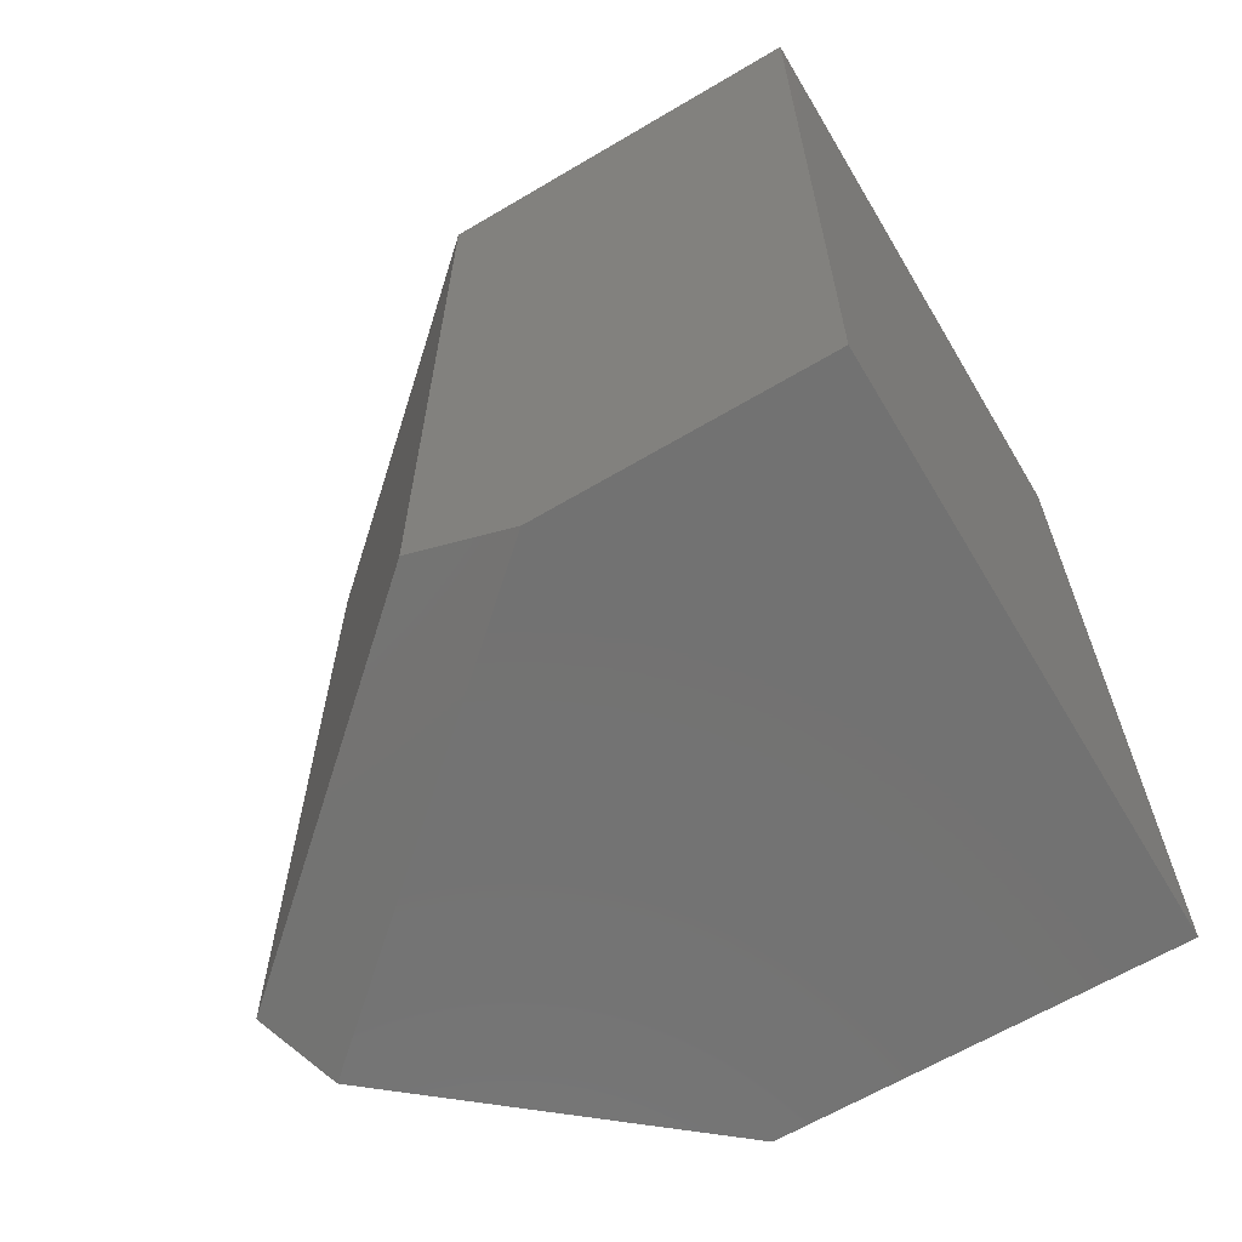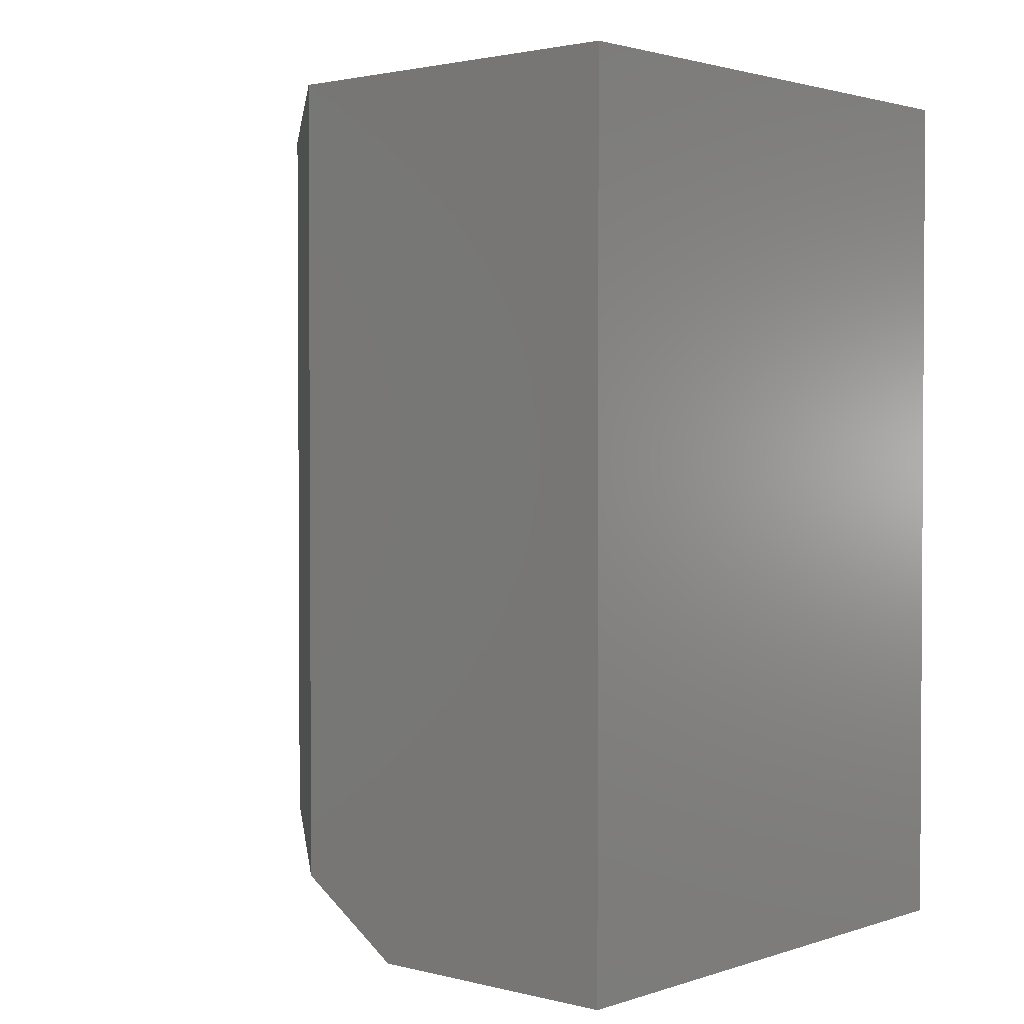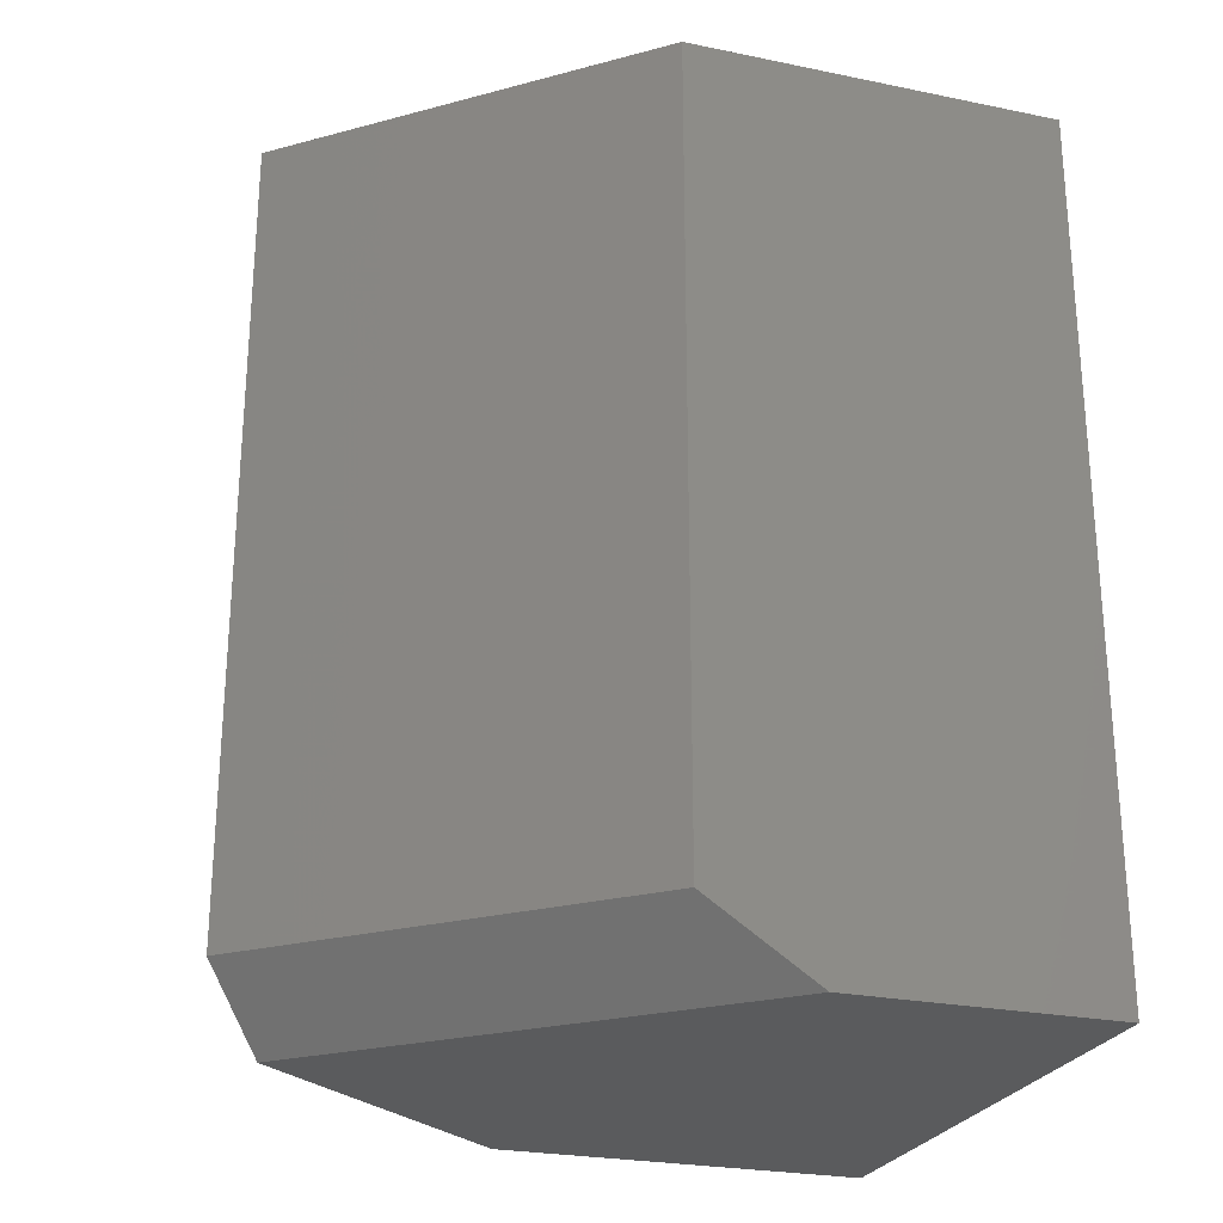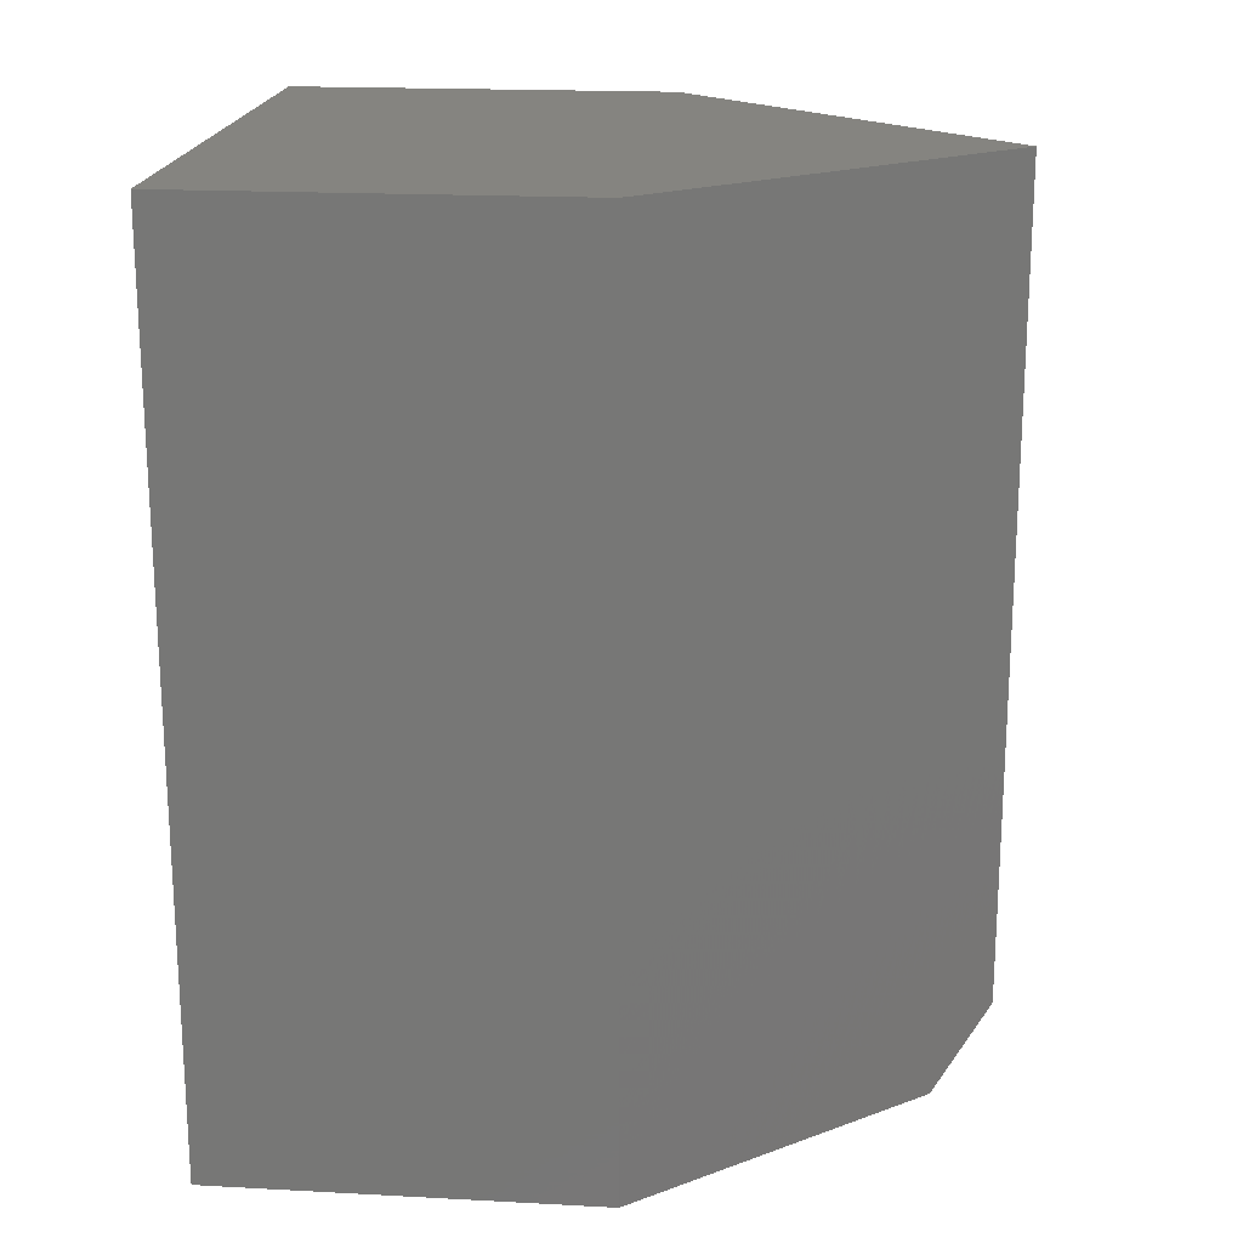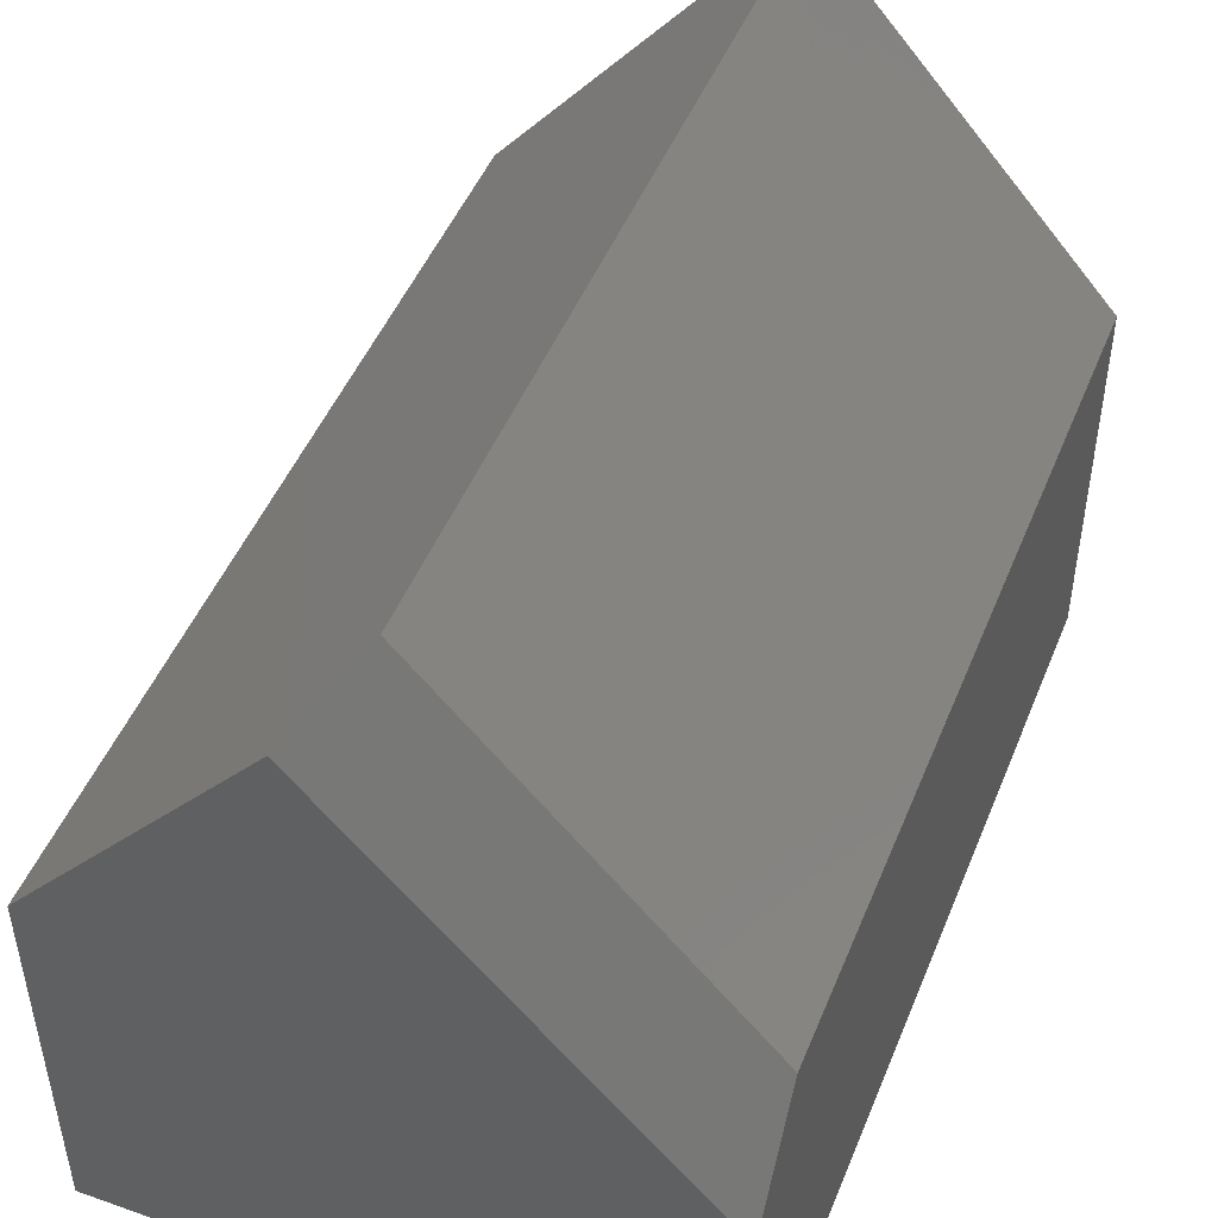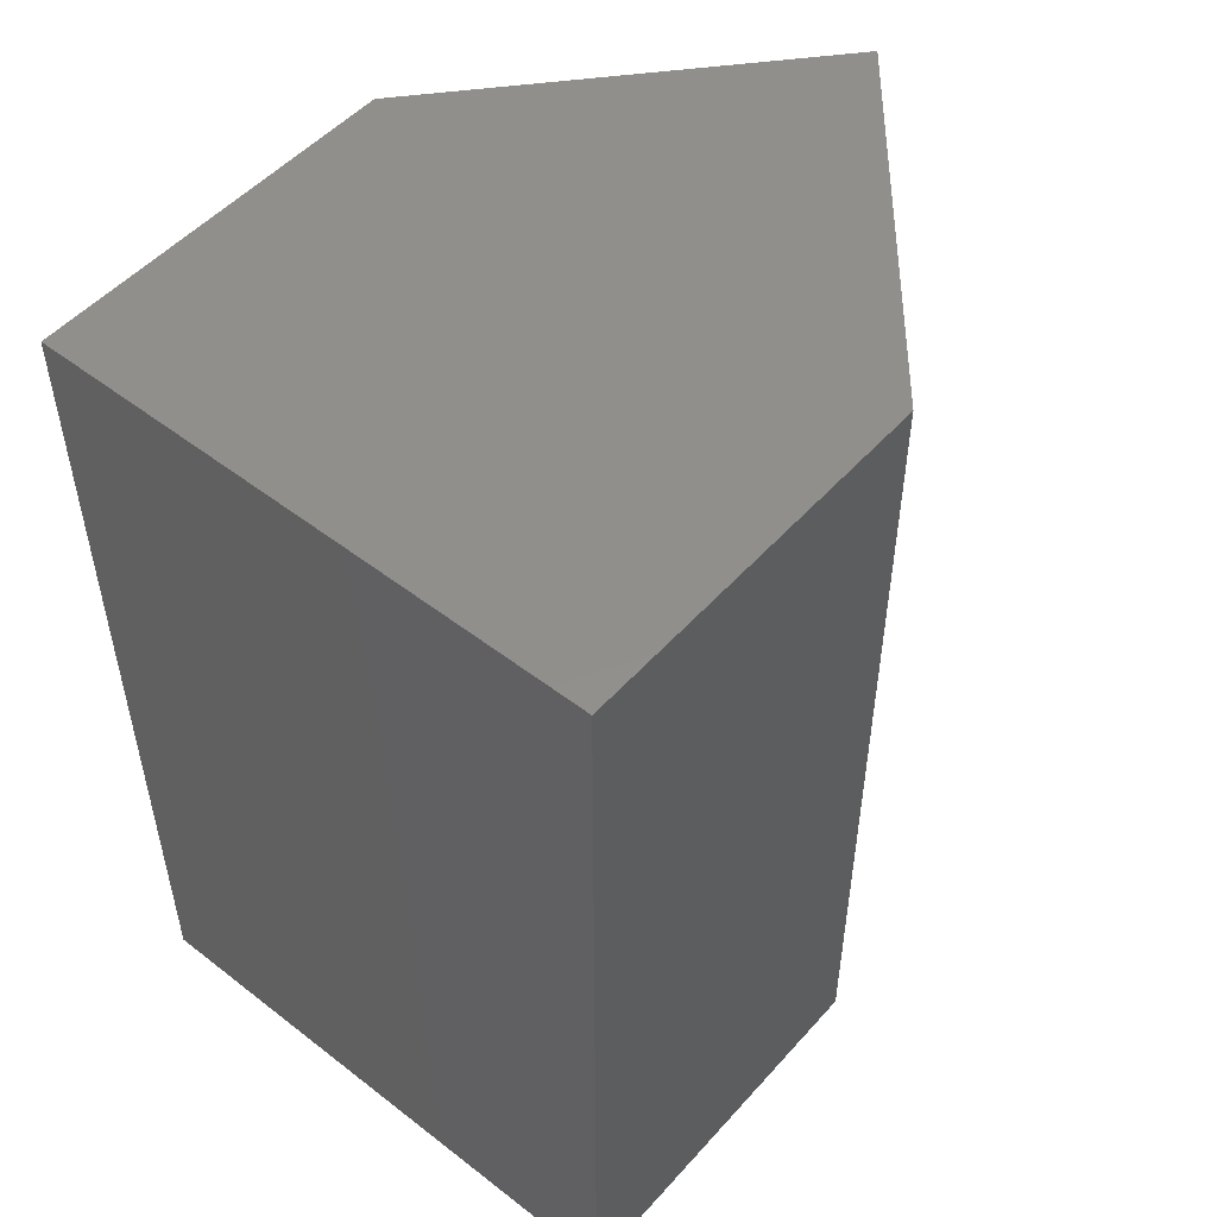
<metadata>
{"format":"stl","ext":"stl","renderer":"f3d","projection":"perspective","resolution":1024,"background":"white","views":[{"elev":-64.5,"azim":120.8,"up":"+Y"},{"elev":2.0,"azim":131.4,"up":"+Y"},{"elev":-25.3,"azim":71.7,"up":"+Y"},{"elev":19.3,"azim":-84.3,"up":"+Y"},{"elev":48.1,"azim":21.6,"up":"+Z"},{"elev":51.0,"azim":-139.9,"up":"+Y"}]}
</metadata>
<code>
# stl→obj: 12 verts, 20 faces
v -0.2344 -0.75 -0.3203
v 0.2469 -0.75 -0.3203
v -0.2344 -0.75 0.002632
v 0.2469 -0.75 -0.09159
v -0.04074 -0.75 0.2329
v -8.224e-05 4.64e-17 0.2812
v -0.2344 1.793e-17 0.002632
v -8.224e-05 -0.6875 0.2812
v 0.2469 4.464e-17 0.002632
v 0.2469 -0.6875 0.002632
v 0.2469 2.671e-17 -0.3203
v -0.2344 0 -0.3203
f 1 2 3
f 3 2 4
f 3 4 5
f 6 7 8
f 8 7 3
f 8 3 5
f 9 6 10
f 10 6 8
f 11 9 2
f 2 9 10
f 2 10 4
f 4 10 5
f 5 10 8
f 6 9 7
f 7 9 11
f 7 11 12
f 7 12 3
f 3 12 1
f 12 11 1
f 1 11 2

</code>
